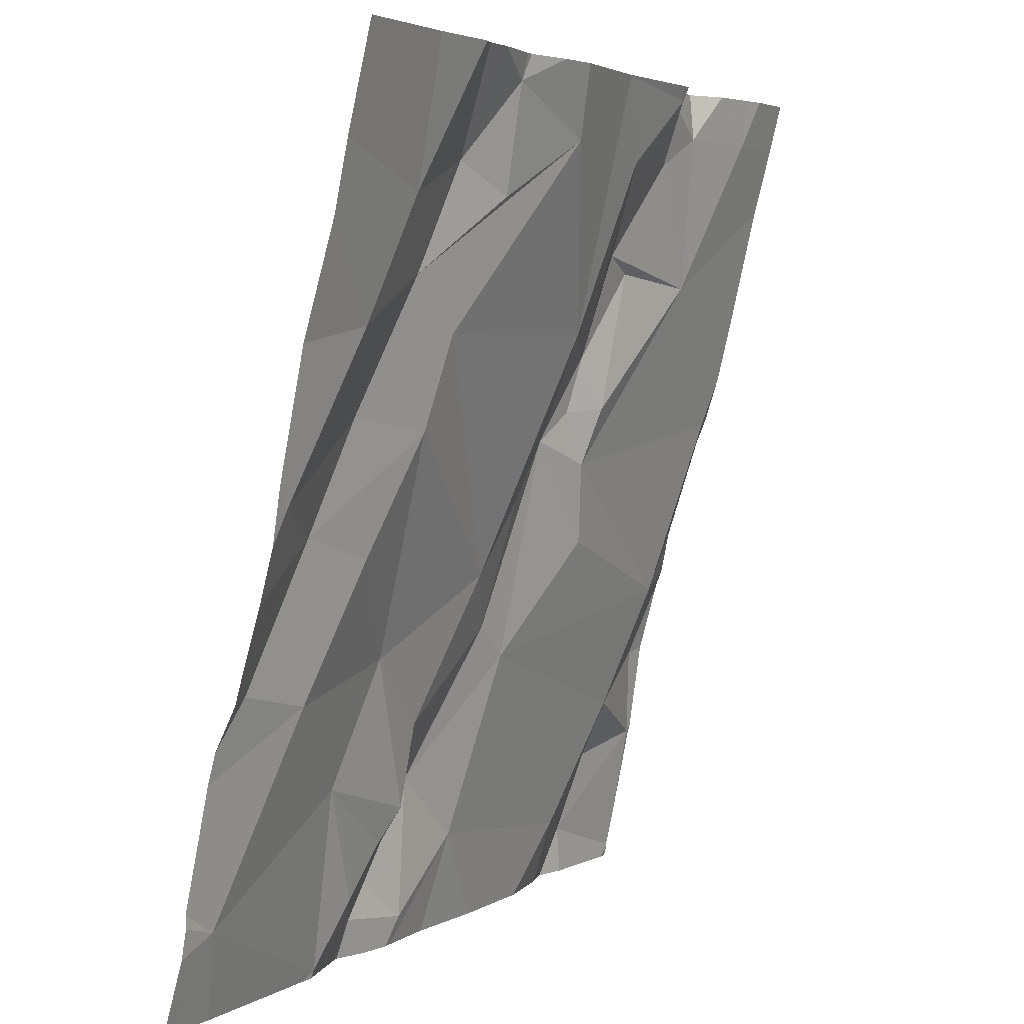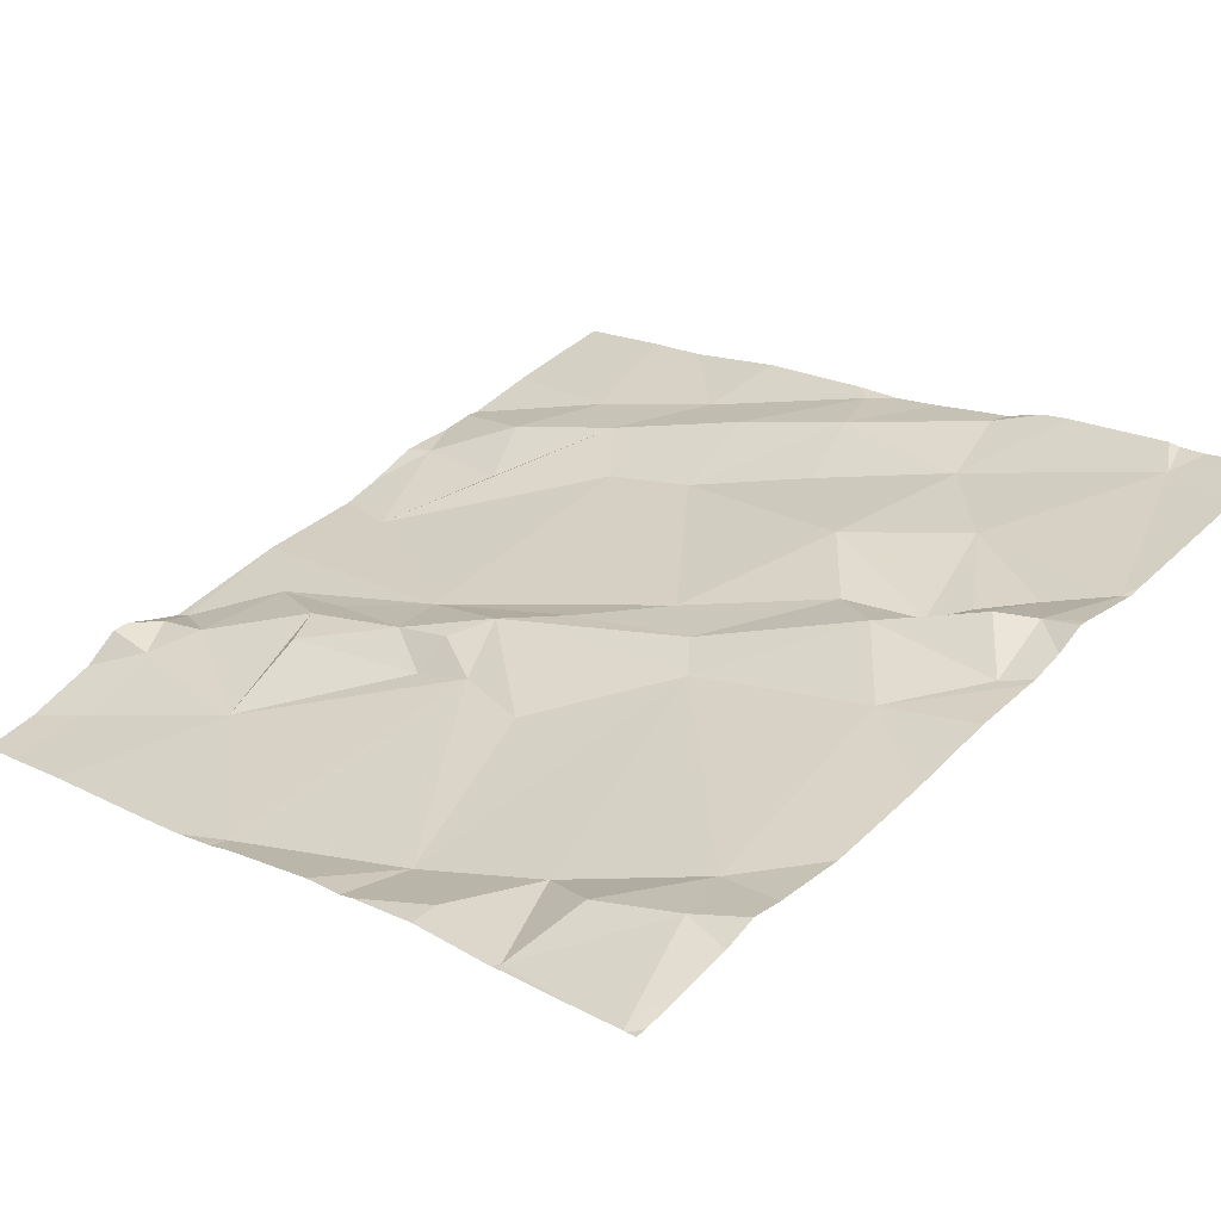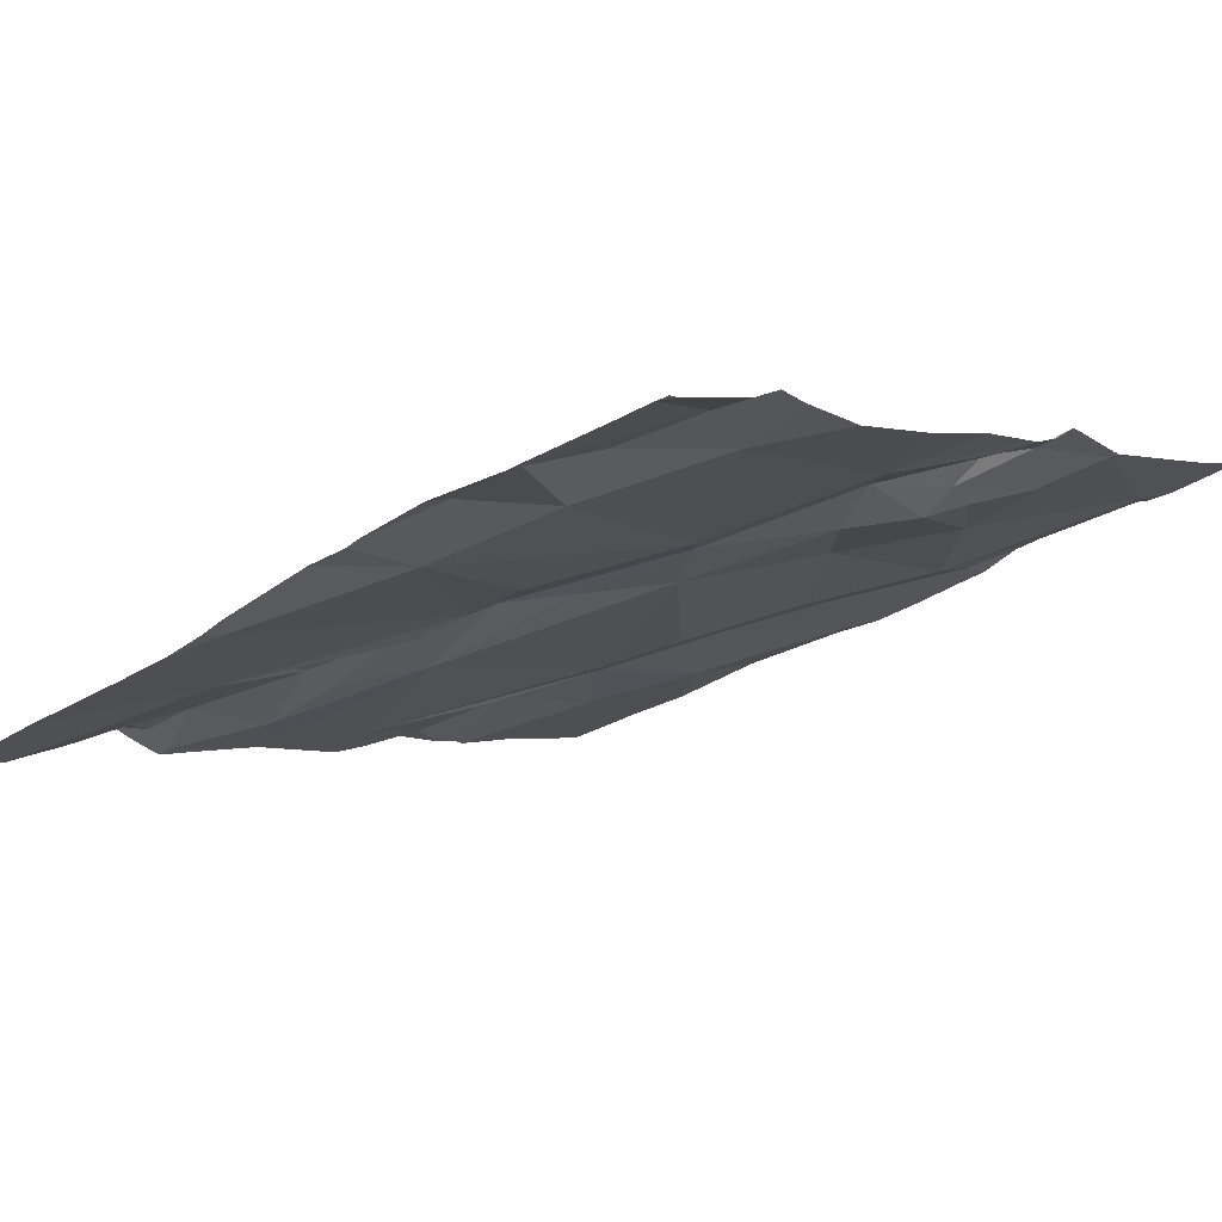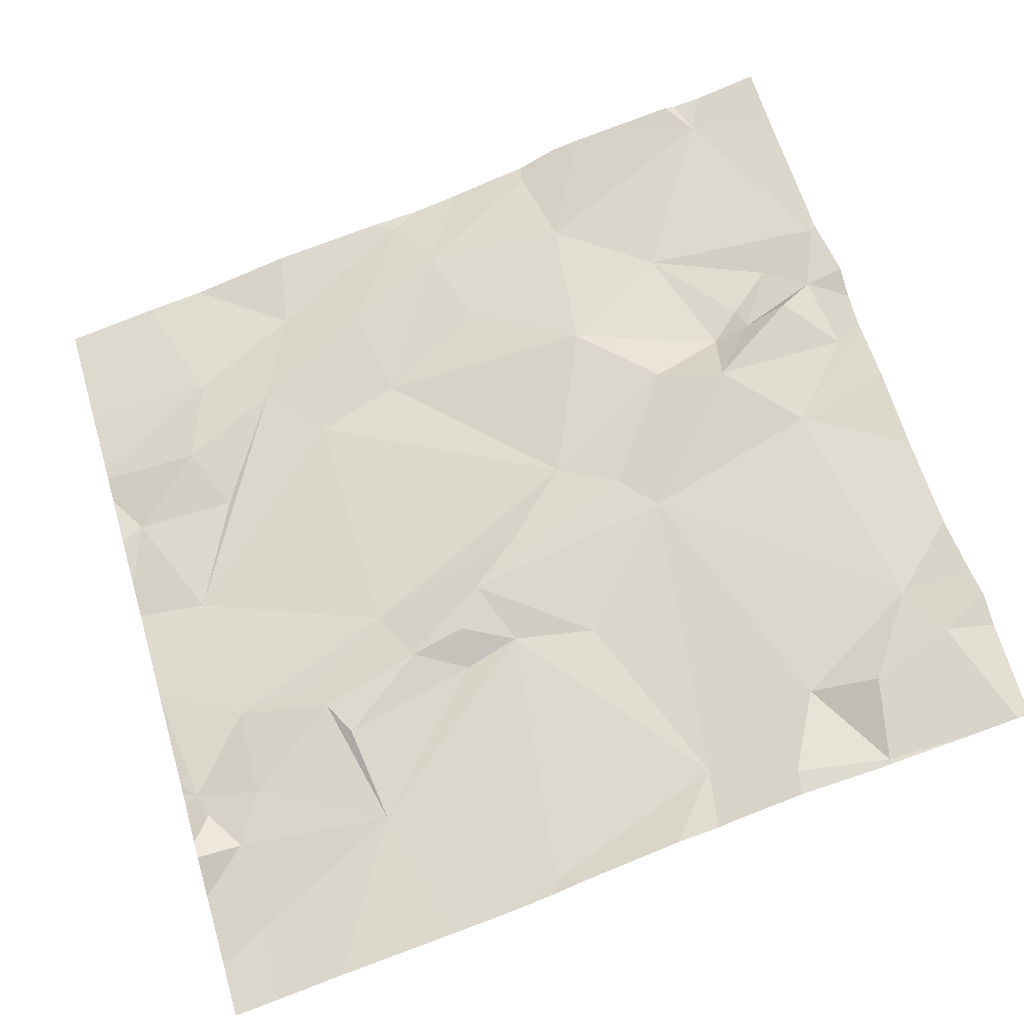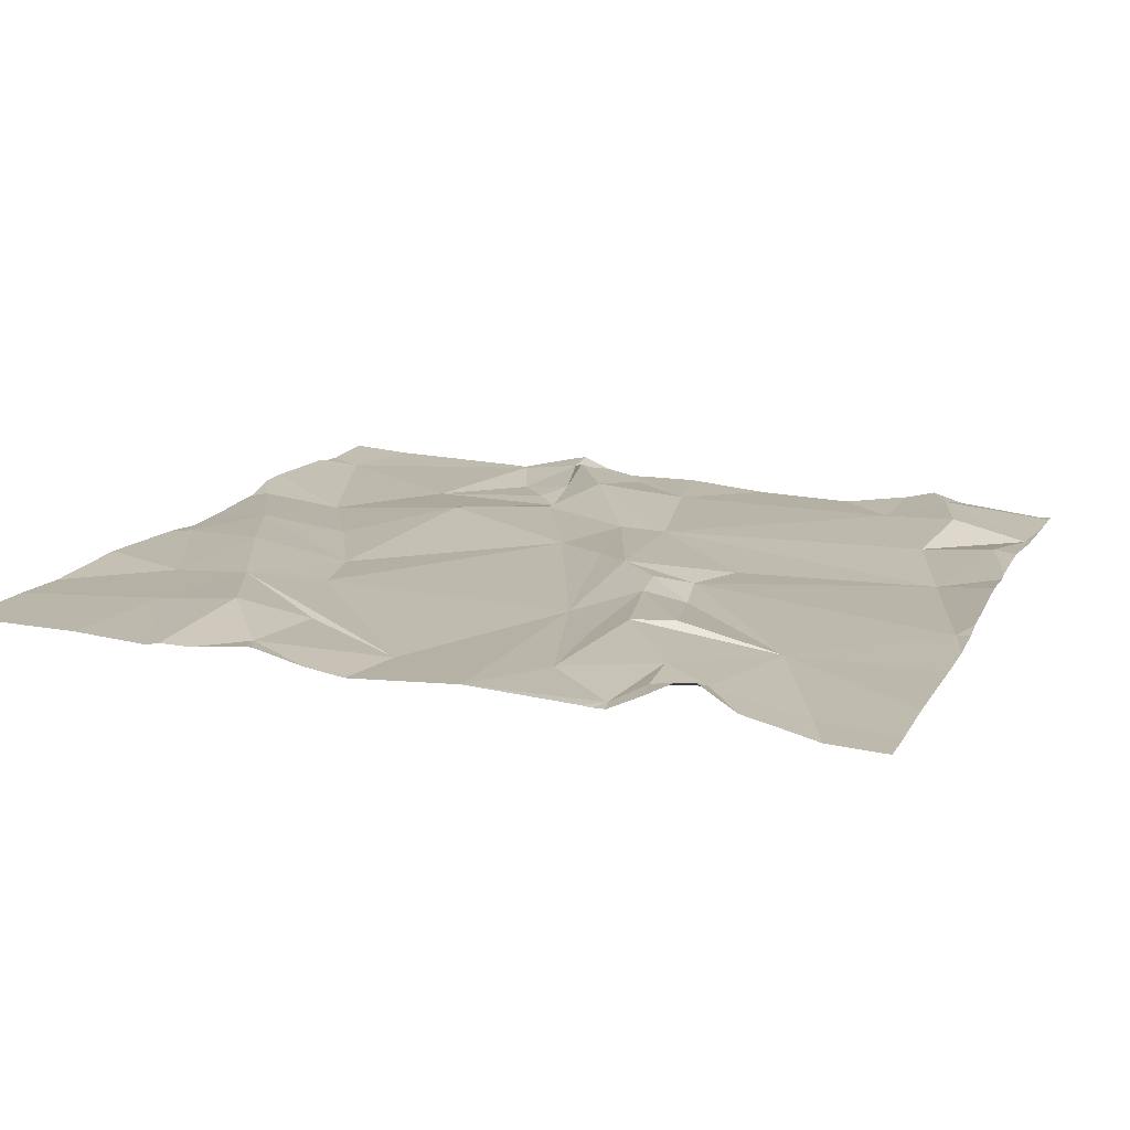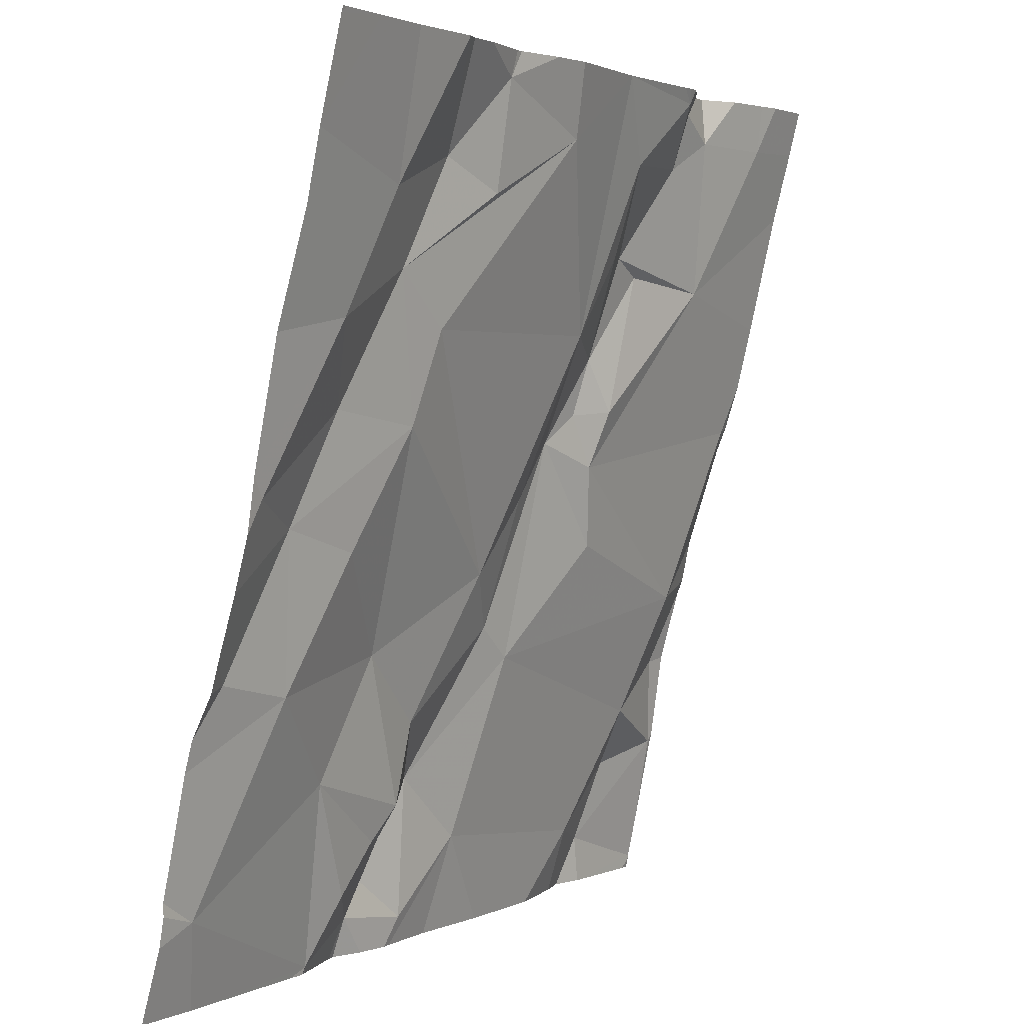
<metadata>
{"format":"obj","ext":"obj","renderer":"f3d","projection":"perspective","resolution":1024,"background":"white","views":[{"elev":3.8,"azim":111.6,"up":"+Y"},{"elev":36.4,"azim":-46.8,"up":"+Z"},{"elev":-9.6,"azim":-48.9,"up":"+Z"},{"elev":55.7,"azim":-106.6,"up":"+Z"},{"elev":-0.2,"azim":-160.2,"up":"+Z"},{"elev":2.4,"azim":115.0,"up":"+Y"}]}
</metadata>
<code>
v -97.84 232.3 499.6
v -97.96 232.4 499.5
v -97.83 232.5 499.5
v -98.12 232.3 499.6
v -98.16 232.3 499.6
v -98.12 232.4 499.5
v -98.45 232.1 499.5
v -97.52 231.8 499.7
v -98.31 232.3 499.5
v -98.39 231.9 499.6
v -97.52 231.9 499.7
v -97.52 231.9 499.7
v -98.44 231.8 499.6
v -97.52 232.1 499.7
v -98.2 232.5 499.5
v -98.29 232.4 499.5
v -98.39 232.4 499.5
v -98.07 232.2 499.6
v -97.79 232.2 499.6
v -97.97 231.9 499.6
v -98.24 232.5 499.5
v -98.24 232.4 499.5
v -98.35 231.7 499.6
v -98.06 231.8 499.7
v -97.8 231.6 499.7
v -97.77 231.5 499.8
v -97.85 231.6 499.8
v -97.93 231.7 499.7
v -98.02 231.9 499.7
v -97.89 231.8 499.7
v -98.27 232.5 499.5
v -98.24 232.5 499.5
v -98.02 231.6 499.7
v -98.38 231.7 499.7
v -98.28 231.6 499.7
v -98.35 231.6 499.7
v -98.04 232 499.6
v -98.46 231.7 499.6
v -97.84 232.5 499.5
v -97.52 231.7 499.8
v -98.19 232.5 499.5
v -97.88 231.6 499.8
v -97.94 231.6 499.7
v -98.06 232.5 499.5
v -98.06 232.5 499.5
v -97.52 231.9 499.7
v -97.52 231.6 499.8
v -98.17 232.1 499.6
v -98.21 232.3 499.6
v -97.52 232 499.7
v -98.18 232.5 499.5
v -97.52 231.6 499.8
v -98.18 232 499.6
v -98.16 232.1 499.6
v -97.87 231.7 499.7
v -97.87 231.7 499.7
v -97.84 231.7 499.7
v -97.52 231.6 499.8
v -98.06 232.5 499.5
v -97.84 232.5 499.5
v -97.8 231.9 499.7
v -98.09 232.1 499.6
v -97.73 231.7 499.7
v -98.13 232.1 499.6
v -98.14 232.2 499.6
v -97.77 232.1 499.6
v -97.72 232.3 499.6
v -98.38 232.5 499.5
v -98.33 232.5 499.5
v -97.53 232 499.7
v -97.61 232 499.7
v -97.66 232.1 499.7
v -98.46 231.5 499.7
v -97.92 231.5 499.7
v -97.61 232.2 499.6
v -97.56 231.6 499.8
v -97.93 231.5 499.7
v -98.1 231.5 499.7
v -98.32 231.5 499.7
v -97.9 232.5 499.5
v -97.52 231.5 499.8
v -97.52 231.5 499.8
v -97.63 231.8 499.7
v -97.7 232 499.7
v -97.54 231.9 499.7
v -97.66 232.3 499.6
v -98 231.5 499.7
v -97.77 232.4 499.6
v -98.36 231.5 499.7
v -98.47 232.2 499.5
v -98.47 232.1 499.5
v -98.47 232.1 499.6
v -98.47 231.9 499.6
v -98.47 231.9 499.6
v -98.47 231.9 499.6
v -98.47 232.4 499.5
v -98.47 232.1 499.5
v -98.47 232.1 499.5
v -98.47 231.7 499.6
v -98.47 231.7 499.6
v -98.47 231.7 499.6
v -98.47 231.8 499.6
v -98.47 232.4 499.5
v -98.47 231.6 499.7
v -98.47 231.5 499.7
v -98.47 231.5 499.7
v -98.21 232.5 499.5
v -97.52 231.8 499.7
v -97.52 232.2 499.6
v -97.52 232.3 499.6
v -97.52 232.4 499.6
v -97.52 232.5 499.6
v -98.29 231.5 499.7
v -97.85 231.5 499.8
v -97.88 231.5 499.8
v -97.84 231.5 499.8
v -98.21 231.5 499.7
v -97.59 231.5 499.8
v -97.75 231.5 499.8
v -97.77 231.5 499.8
v -97.77 231.5 499.8
v -97.77 231.5 499.8
v -98.46 231.5 499.7
v -98.47 231.5 499.7
v -98.29 232.5 499.5
v -98.41 232.5 499.5
v -97.78 232.5 499.5
v -97.94 232.5 499.5
v -97.65 232.5 499.6
v -97.73 232.5 499.5
v -97.74 232.5 499.5
v -98.47 232.5 499.5
v -98.47 232.5 499.5
v -97.58 232.5 499.6
v -97.52 232.5 499.6
v -97.52 232.5 499.6
f 2 1 3
f 5 4 6
f 7 9 90
f 10 7 92
f 13 10 94
f 111 86 110
f 17 16 69
f 19 18 20
f 22 21 16
f 9 16 17
f 10 23 24
f 26 25 27
f 29 28 30
f 35 34 36
f 20 37 29
f 15 21 22
f 15 22 6
f 38 34 23
f 116 27 114
f 127 3 88
f 27 42 43
f 51 45 44
f 16 21 31
f 4 18 6
f 45 6 18
f 110 75 109
f 9 48 49
f 109 75 14
f 22 5 6
f 101 13 102
f 115 27 74
f 96 17 103
f 2 45 18
f 5 22 9
f 10 53 54
f 20 29 30
f 10 13 23
f 42 27 55
f 43 33 77
f 57 56 55
f 57 55 25
f 33 24 35
f 28 24 33
f 108 83 40
f 8 85 83
f 126 17 68
f 36 38 104
f 36 34 38
f 23 13 38
f 89 105 123
f 55 56 28
f 35 36 79
f 27 43 74
f 27 25 55
f 28 33 43
f 55 28 42
f 43 42 28
f 61 30 56
f 53 10 24
f 28 29 24
f 37 20 18
f 62 37 18
f 30 61 20
f 30 28 56
f 63 61 56
f 48 64 65
f 37 62 29
f 24 29 62
f 62 53 24
f 66 19 20
f 4 5 65
f 1 2 67
f 59 2 128
f 20 61 66
f 48 54 64
f 18 4 65
f 64 62 65
f 18 65 62
f 48 65 49
f 62 64 54
f 2 18 19
f 2 19 67
f 2 3 80
f 45 15 6
f 48 9 54
f 9 7 54
f 24 23 35
f 125 16 31
f 16 9 22
f 10 54 7
f 5 49 65
f 21 15 107
f 54 53 62
f 9 49 5
f 34 35 23
f 114 27 115
f 59 45 2
f 78 35 117
f 71 70 72
f 70 75 72
f 56 57 63
f 63 83 61
f 61 83 84
f 63 57 25
f 113 35 79
f 84 71 66
f 84 83 71
f 79 36 89
f 44 45 59
f 26 76 63
f 71 85 46
f 26 63 25
f 118 26 119
f 83 76 40
f 8 83 108
f 51 15 45
f 71 83 85
f 84 66 61
f 67 19 66
f 66 71 72
f 66 72 67
f 72 75 67
f 89 36 105
f 86 75 110
f 67 86 88
f 88 86 130
f 67 88 1
f 75 86 67
f 88 3 1
f 127 88 131
f 26 27 116
f 32 21 107
f 73 106 124
f 75 70 14
f 83 63 76
f 129 111 134
f 50 71 12
f 11 85 8
f 90 9 96
f 91 7 90
f 31 21 32
f 12 71 46
f 92 7 97
f 93 10 92
f 46 85 11
f 74 43 77
f 94 10 93
f 95 13 94
f 39 3 127
f 82 76 81
f 96 9 17
f 97 7 98
f 81 76 118
f 52 76 47
f 98 7 91
f 82 47 76
f 99 38 101
f 100 38 99
f 50 70 71
f 101 38 13
f 78 33 35
f 102 13 95
f 14 70 50
f 103 17 126
f 58 76 52
f 104 38 100
f 105 36 104
f 77 33 87
f 105 106 73
f 40 76 58
f 80 3 60
f 87 33 78
f 60 3 39
f 134 112 135
f 117 35 113
f 68 17 69
f 118 76 26
f 69 16 125
f 119 26 122
f 120 26 116
f 121 26 120
f 41 15 51
f 122 26 121
f 123 105 73
f 107 15 41
f 128 2 80
f 129 86 111
f 130 86 129
f 131 88 130
f 132 103 126
f 133 103 132
f 134 111 112
f 135 112 136

</code>
